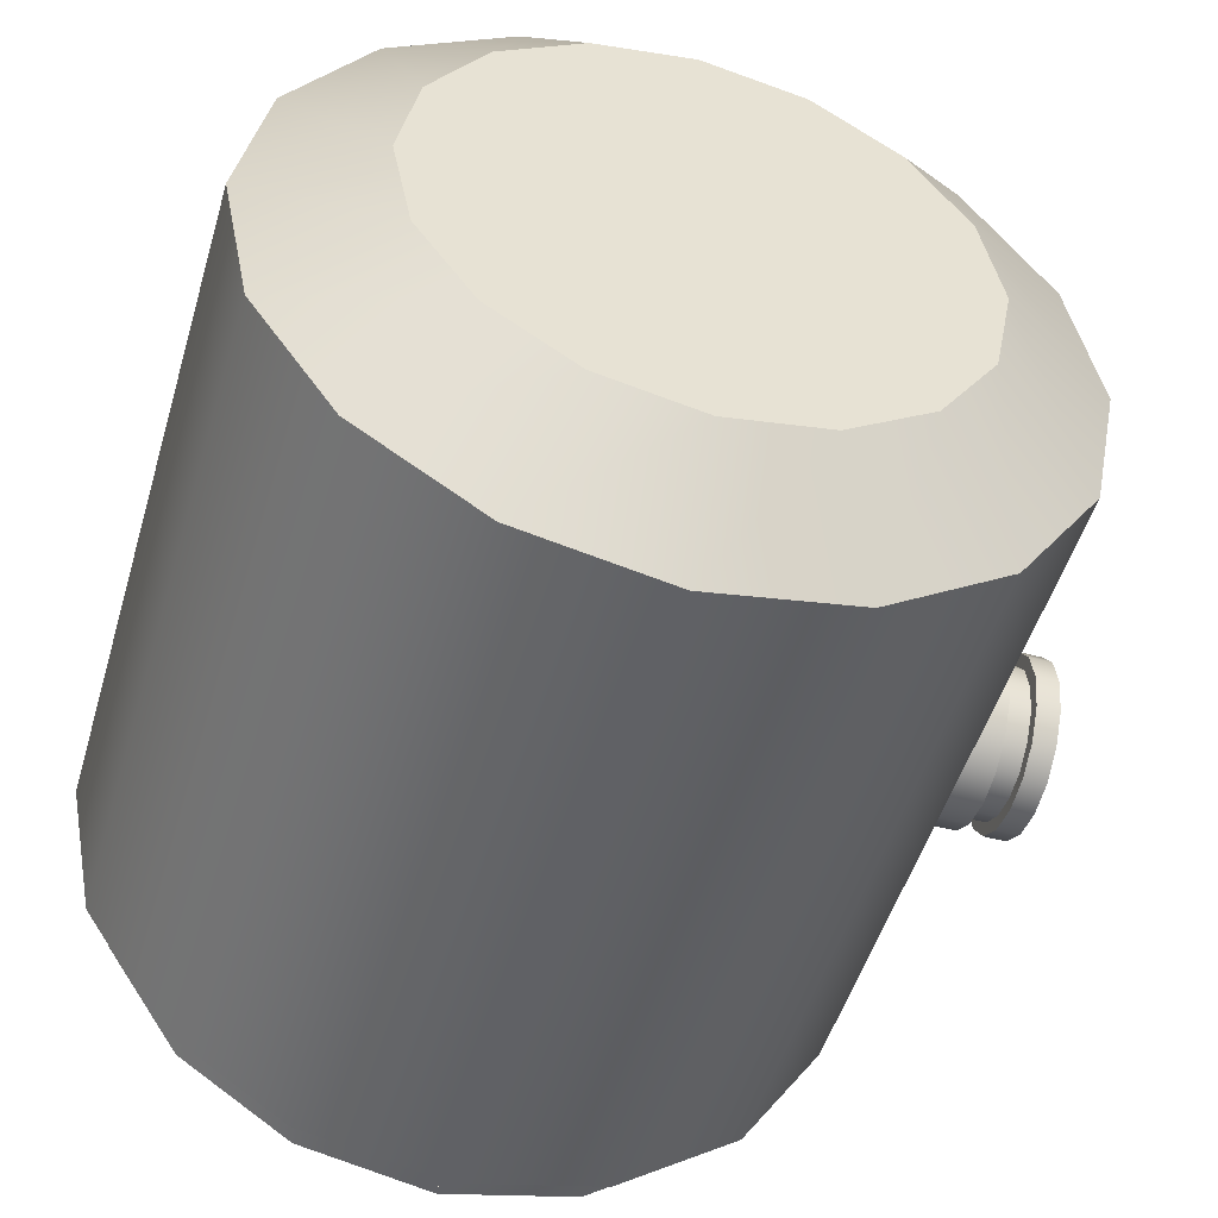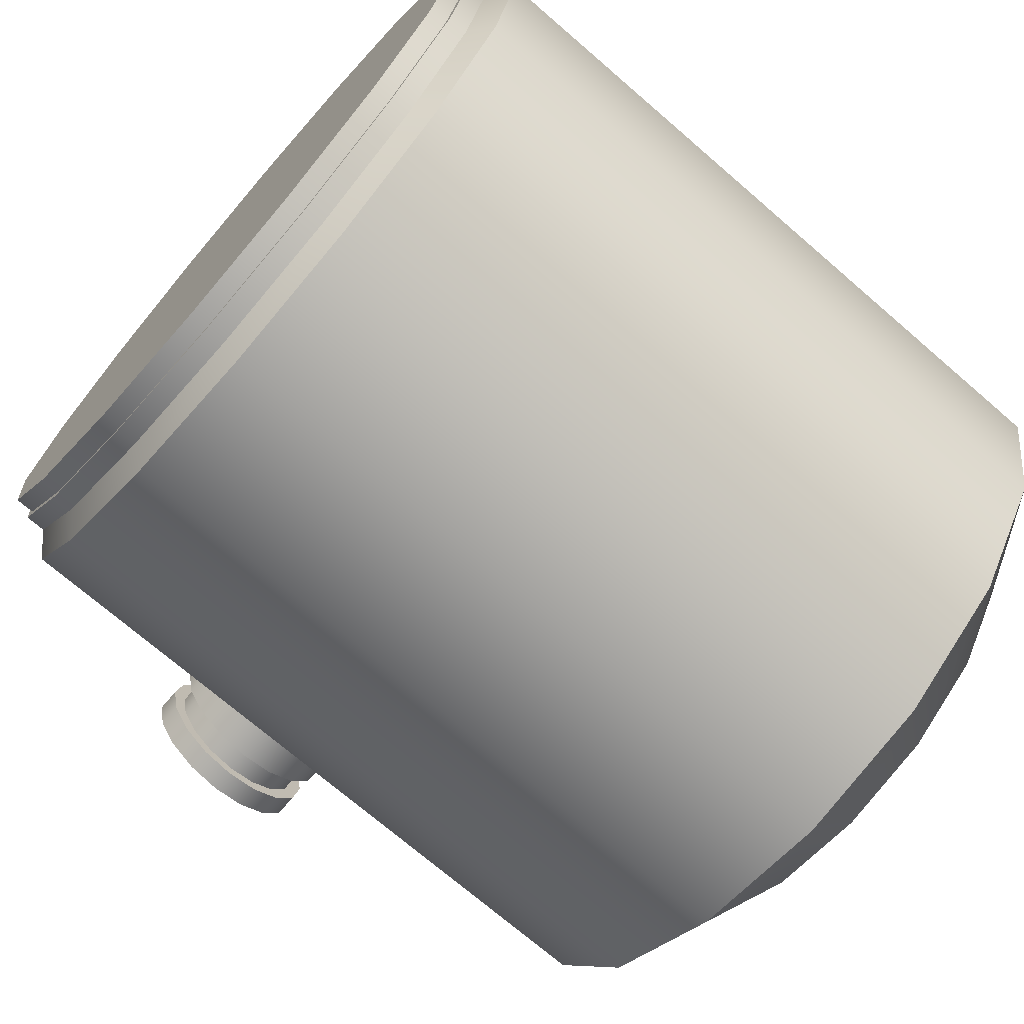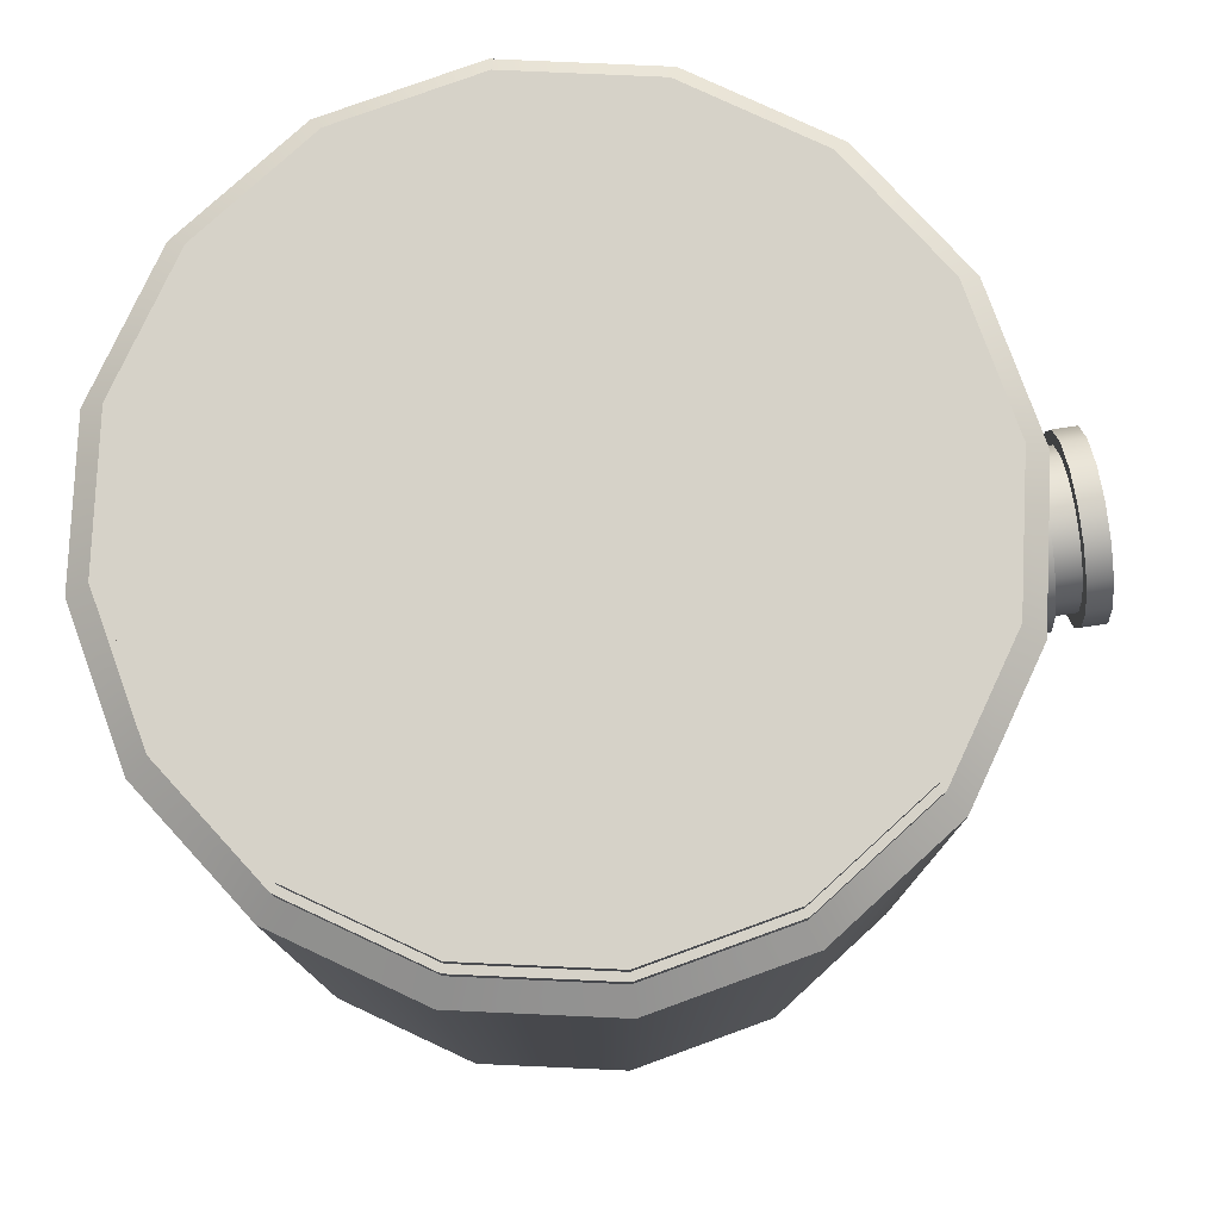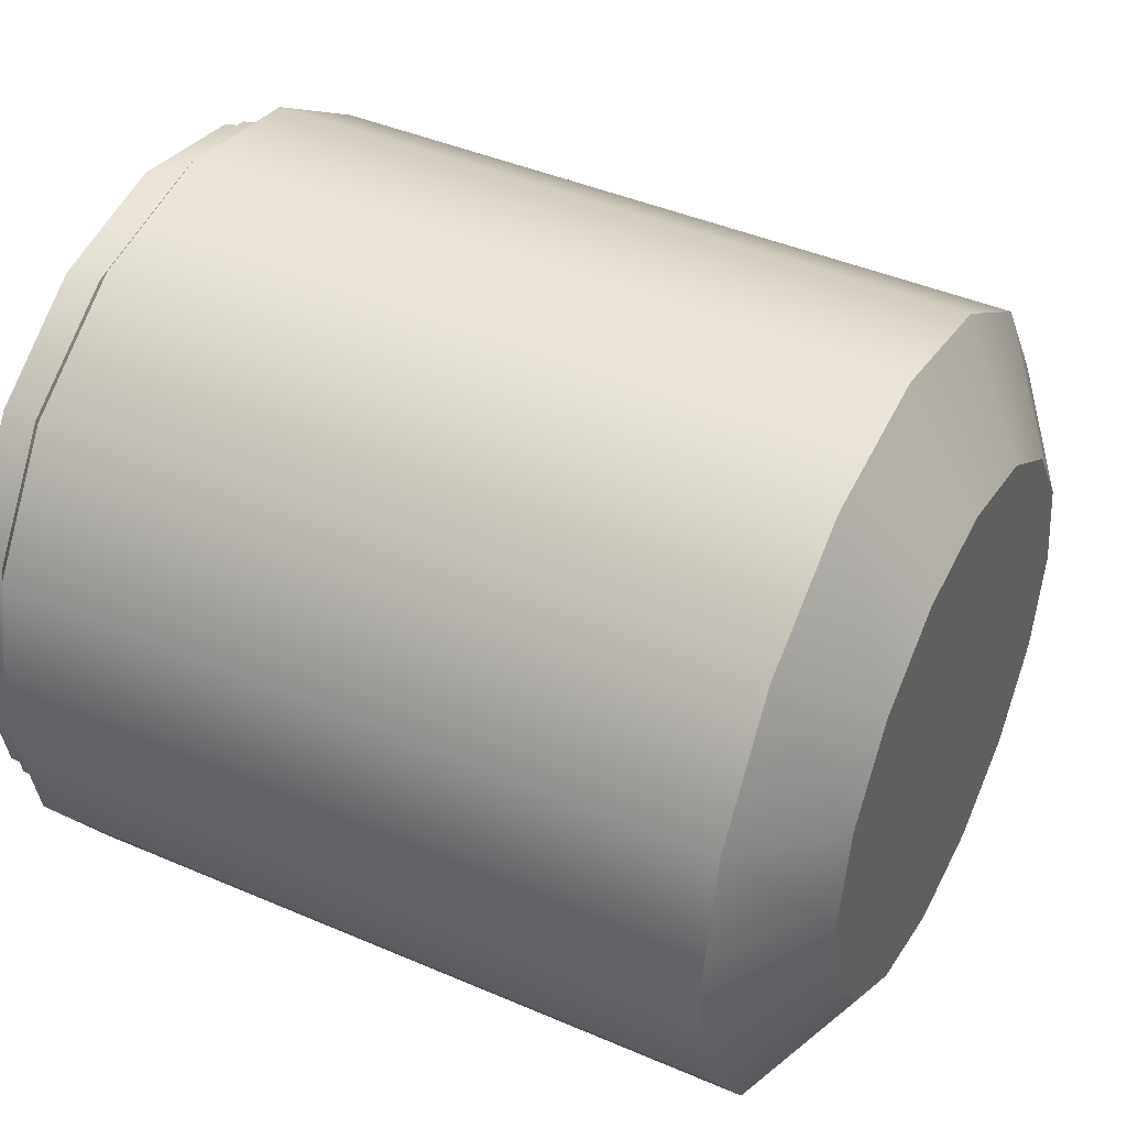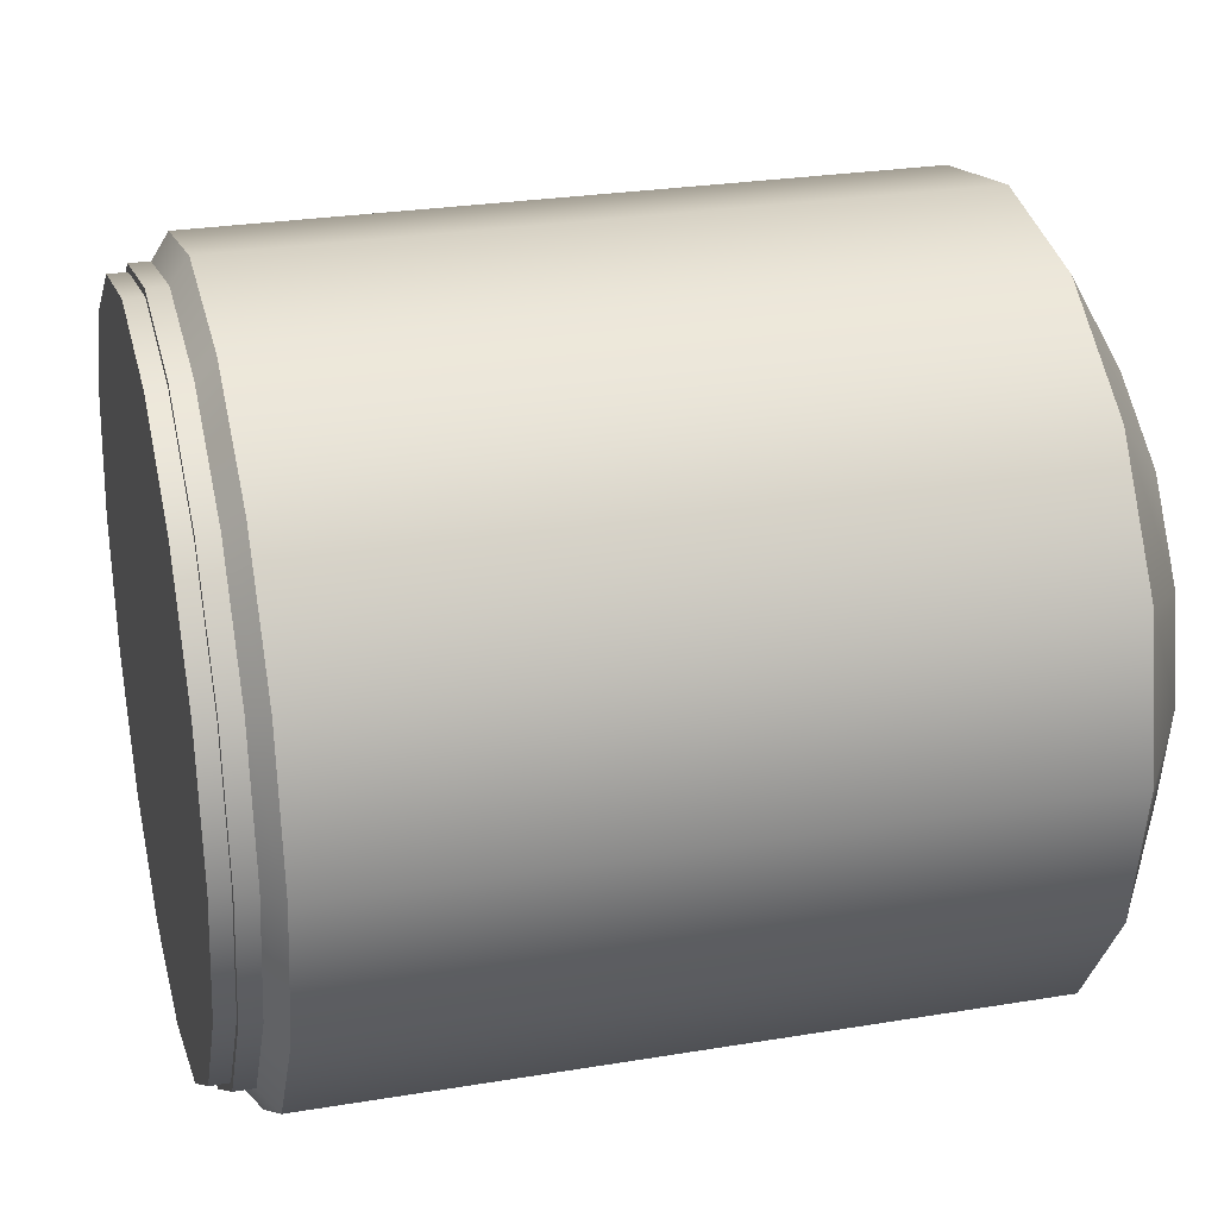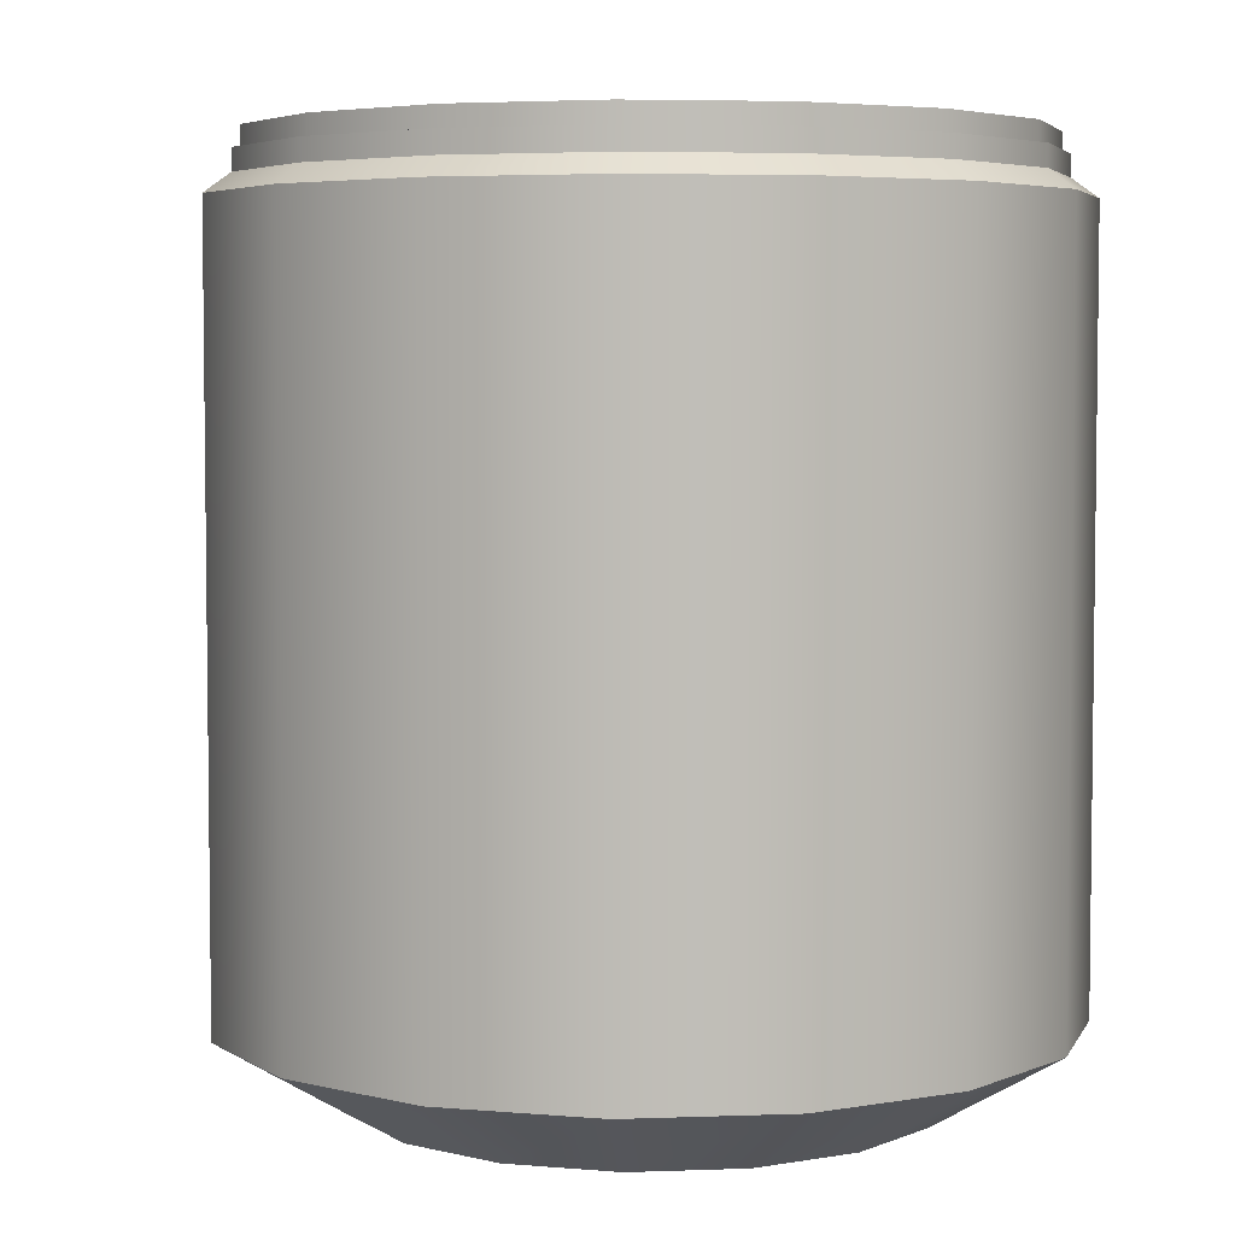
<metadata>
{"format":"obj","ext":"obj","renderer":"f3d","projection":"perspective","resolution":1024,"background":"white","views":[{"elev":-49.8,"azim":-16.3,"up":"+Z"},{"elev":-72.2,"azim":-130.8,"up":"+Z"},{"elev":78.4,"azim":-8.7,"up":"+Y"},{"elev":42.8,"azim":-62.8,"up":"+Z"},{"elev":26.6,"azim":-104.6,"up":"+Z"},{"elev":4.7,"azim":-130.5,"up":"+Y"}]}
</metadata>
<code>
o Circle.003
v 0.5 0.6462 0.4356
v 0.4753 0.6462 0.4405
v 0.4544 0.6462 0.4544
v 0.4405 0.6462 0.4753
v 0.4356 0.6462 0.5
v 0.4405 0.6462 0.5247
v 0.4544 0.6462 0.5456
v 0.4753 0.6462 0.5595
v 0.5 0.6462 0.5644
v 0.5247 0.6462 0.5595
v 0.5456 0.6462 0.5456
v 0.5595 0.6462 0.5247
v 0.5644 0.6462 0.5
v 0.5595 0.6462 0.4753
v 0.5456 0.6462 0.4544
v 0.5247 0.6462 0.4405
v 0.5 0.6496 0.4369
v 0.4759 0.6496 0.4417
v 0.4554 0.6496 0.4554
v 0.4417 0.6496 0.4759
v 0.4369 0.6496 0.5
v 0.4417 0.6496 0.5241
v 0.4554 0.6496 0.5446
v 0.4759 0.6496 0.5583
v 0.5 0.6496 0.5631
v 0.5241 0.6496 0.5583
v 0.5446 0.6496 0.5446
v 0.5583 0.6496 0.5241
v 0.5631 0.6496 0.5
v 0.5583 0.6496 0.4759
v 0.5446 0.6496 0.4554
v 0.5241 0.6496 0.4417
v 0.5 0.6462 0.4369
v 0.4759 0.6462 0.4417
v 0.4554 0.6462 0.4554
v 0.4417 0.6462 0.4759
v 0.4369 0.6462 0.5
v 0.4417 0.6462 0.5241
v 0.4554 0.6462 0.5446
v 0.4759 0.6462 0.5583
v 0.5 0.6462 0.5631
v 0.5241 0.6462 0.5583
v 0.5446 0.6462 0.5446
v 0.5583 0.6462 0.5241
v 0.5631 0.6462 0.5
v 0.5583 0.6462 0.4759
v 0.5446 0.6462 0.4554
v 0.5241 0.6462 0.4417
v 0.5 0.6426 0.4356
v 0.4753 0.6426 0.4405
v 0.4544 0.6426 0.4544
v 0.4405 0.6426 0.4753
v 0.4356 0.6426 0.5
v 0.4405 0.6426 0.5247
v 0.4544 0.6426 0.5456
v 0.4753 0.6426 0.5595
v 0.5 0.6426 0.5644
v 0.5247 0.6426 0.5595
v 0.5456 0.6426 0.5456
v 0.5595 0.6426 0.5247
v 0.5644 0.6426 0.5
v 0.5595 0.6426 0.4753
v 0.5456 0.6426 0.4544
v 0.5247 0.6426 0.4405
v 0.5 0.6394 0.4312
v 0.4737 0.6394 0.4364
v 0.4514 0.6394 0.4514
v 0.4364 0.6394 0.4737
v 0.4312 0.6394 0.5
v 0.4364 0.6394 0.5263
v 0.4514 0.6394 0.5486
v 0.4737 0.6394 0.5636
v 0.5 0.6394 0.5688
v 0.5263 0.6394 0.5636
v 0.5486 0.6394 0.5486
v 0.5636 0.6394 0.5263
v 0.5688 0.6394 0.5
v 0.5636 0.6394 0.4737
v 0.5486 0.6394 0.4514
v 0.5263 0.6394 0.4364
v 0.5 0.513 0.4312
v 0.4737 0.513 0.4364
v 0.4514 0.513 0.4514
v 0.4364 0.513 0.4737
v 0.4312 0.513 0.5
v 0.4364 0.513 0.5263
v 0.4514 0.513 0.5486
v 0.4737 0.513 0.5636
v 0.5 0.513 0.5688
v 0.5263 0.513 0.5636
v 0.5486 0.513 0.5486
v 0.5636 0.513 0.5263
v 0.5688 0.513 0.5
v 0.5636 0.513 0.4737
v 0.5486 0.513 0.4514
v 0.5263 0.513 0.4364
v 0.5 0.5 0.4528
v 0.482 0.5 0.4564
v 0.4667 0.5 0.4667
v 0.4564 0.5 0.482
v 0.4528 0.5 0.5
v 0.4564 0.5 0.518
v 0.4667 0.5 0.5333
v 0.482 0.5 0.5436
v 0.5 0.5 0.5472
v 0.518 0.5 0.5436
v 0.5333 0.5 0.5333
v 0.5436 0.5 0.518
v 0.5472 0.5 0.5
v 0.5436 0.5 0.482
v 0.5333 0.5 0.4667
v 0.518 0.5 0.4564
v 0.5588 0.5848 0.4841
v 0.5828 0.5848 0.4841
v 0.5588 0.5787 0.4854
v 0.5828 0.5787 0.4854
v 0.5588 0.5736 0.4888
v 0.5828 0.5736 0.4888
v 0.5588 0.5701 0.4939
v 0.5828 0.5701 0.4939
v 0.5588 0.5689 0.5
v 0.5828 0.5689 0.5
v 0.5588 0.5701 0.5061
v 0.5828 0.5701 0.5061
v 0.5588 0.5736 0.5112
v 0.5828 0.5736 0.5112
v 0.5588 0.5787 0.5146
v 0.5828 0.5787 0.5146
v 0.5588 0.5848 0.5159
v 0.5828 0.5848 0.5159
v 0.5588 0.5909 0.5146
v 0.5828 0.5909 0.5146
v 0.5588 0.596 0.5112
v 0.5828 0.596 0.5112
v 0.5588 0.5994 0.5061
v 0.5828 0.5994 0.5061
v 0.5588 0.6006 0.5
v 0.5828 0.6006 0.5
v 0.5588 0.5994 0.4939
v 0.5828 0.5994 0.4939
v 0.5588 0.596 0.4888
v 0.5828 0.596 0.4888
v 0.5588 0.5909 0.4854
v 0.5828 0.5909 0.4854
v 0.5786 0.5848 0.4841
v 0.5786 0.5787 0.4854
v 0.5786 0.5736 0.4888
v 0.5786 0.5701 0.4939
v 0.5786 0.5689 0.5
v 0.5786 0.5701 0.5061
v 0.5786 0.5736 0.5112
v 0.5786 0.5787 0.5146
v 0.5786 0.5848 0.5159
v 0.5786 0.5909 0.5146
v 0.5786 0.596 0.5112
v 0.5786 0.5994 0.5061
v 0.5786 0.6006 0.5
v 0.5786 0.5994 0.4939
v 0.5786 0.596 0.4888
v 0.5786 0.5909 0.4854
v 0.5738 0.5787 0.4854
v 0.5738 0.5736 0.4888
v 0.5738 0.5701 0.4939
v 0.5738 0.5689 0.5
v 0.5738 0.5701 0.5061
v 0.5738 0.5736 0.5112
v 0.5738 0.5787 0.5146
v 0.5738 0.5848 0.5159
v 0.5738 0.5909 0.5146
v 0.5738 0.596 0.5112
v 0.5738 0.5994 0.5061
v 0.5738 0.6006 0.5
v 0.5738 0.5994 0.4939
v 0.5738 0.596 0.4888
v 0.5738 0.5909 0.4854
v 0.5738 0.5848 0.4841
v 0.5738 0.5848 0.4866
v 0.5786 0.5848 0.4866
v 0.5786 0.5899 0.4876
v 0.5786 0.5943 0.4905
v 0.5786 0.5972 0.4949
v 0.5786 0.5982 0.5
v 0.5786 0.5972 0.5051
v 0.5786 0.5943 0.5095
v 0.5786 0.5899 0.5124
v 0.5786 0.5848 0.5134
v 0.5786 0.5796 0.5124
v 0.5786 0.5753 0.5095
v 0.5786 0.5724 0.5051
v 0.5786 0.5713 0.5
v 0.5786 0.5724 0.4949
v 0.5786 0.5753 0.4905
v 0.5786 0.5796 0.4876
v 0.5738 0.5796 0.4876
v 0.5738 0.5753 0.4905
v 0.5738 0.5724 0.4949
v 0.5738 0.5713 0.5
v 0.5738 0.5724 0.5051
v 0.5738 0.5753 0.5095
v 0.5738 0.5796 0.5124
v 0.5738 0.5848 0.5134
v 0.5738 0.5899 0.5124
v 0.5738 0.5943 0.5095
v 0.5738 0.5972 0.5051
v 0.5738 0.5982 0.5
v 0.5738 0.5972 0.4949
v 0.5738 0.5943 0.4905
v 0.5738 0.5899 0.4876
v 0.5 0.5 0.5
v 0.5 0.5 0.5
v 0.5 0.6496 0.5
f 59 58 74 75
f 52 51 67 68
f 60 59 75 76
f 53 52 68 69
f 61 60 76 77
f 54 53 69 70
f 62 61 77 78
f 55 54 70 71
f 63 62 78 79
f 56 55 71 72
f 64 63 79 80
f 57 56 72 73
f 50 49 65 66
f 49 64 80 65
f 58 57 73 74
f 51 50 66 67
f 80 79 95 96
f 73 72 88 89
f 66 65 81 82
f 65 80 96 81
f 74 73 89 90
f 67 66 82 83
f 75 74 90 91
f 68 67 83 84
f 76 75 91 92
f 69 68 84 85
f 77 76 92 93
f 70 69 85 86
f 78 77 93 94
f 71 70 86 87
f 79 78 94 95
f 72 71 87 88
f 1 2 34 33
f 14 15 47 46
f 13 14 46 45
f 12 13 45 44
f 11 12 44 43
f 10 11 43 42
f 9 10 42 41
f 22 21 37 38
f 30 29 45 46
f 23 22 38 39
f 31 30 46 47
f 24 23 39 40
f 32 31 47 48
f 25 24 40 41
f 18 17 33 34
f 17 32 48 33
f 26 25 41 42
f 19 18 34 35
f 27 26 42 43
f 20 19 35 36
f 28 27 43 44
f 21 20 36 37
f 29 28 44 45
f 15 16 48 47
f 2 3 35 34
f 16 1 33 48
f 3 4 36 35
f 4 5 37 36
f 5 6 38 37
f 6 7 39 38
f 7 8 40 39
f 8 9 41 40
f 11 10 58 59
f 4 3 51 52
f 12 11 59 60
f 5 4 52 53
f 13 12 60 61
f 6 5 53 54
f 14 13 61 62
f 7 6 54 55
f 15 14 62 63
f 8 7 55 56
f 16 15 63 64
f 9 8 56 57
f 2 1 49 50
f 1 16 64 49
f 10 9 57 58
f 3 2 50 51
f 94 93 109 110
f 87 86 102 103
f 95 94 110 111
f 88 87 103 104
f 96 95 111 112
f 89 88 104 105
f 82 81 97 98
f 81 96 112 97
f 90 89 105 106
f 83 82 98 99
f 91 90 106 107
f 84 83 99 100
f 92 91 107 108
f 85 84 100 101
f 93 92 108 109
f 86 85 101 102
f 101 210 103 102
f 103 210 105 104
f 105 210 107 106
f 107 210 109 108
f 109 210 111 110
f 99 210 101 100
f 111 210 97 112
f 145 114 116 146
f 146 116 118 147
f 147 118 120 148
f 148 120 122 149
f 149 122 124 150
f 150 124 126 151
f 151 126 128 152
f 152 128 130 153
f 153 130 132 154
f 154 132 134 155
f 155 134 136 156
f 156 136 138 157
f 157 138 140 158
f 158 140 142 159
f 116 114 144 142 140 138 136 134 132 130 128 126 124 122 120 118
f 159 142 144 160
f 160 144 114 145
f 149 150 189 190
f 166 165 198 199
f 150 151 188 189
f 165 164 197 198
f 151 152 187 188
f 164 163 196 197
f 152 153 186 187
f 163 162 195 196
f 153 154 185 186
f 176 175 208 177
f 162 161 194 195
f 154 155 184 185
f 175 174 207 208
f 161 176 177 194
f 155 156 183 184
f 174 173 206 207
f 113 176 161 115
f 115 161 162 117
f 117 162 163 119
f 119 163 164 121
f 121 164 165 123
f 123 165 166 125
f 125 166 167 127
f 127 167 168 129
f 129 168 169 131
f 131 169 170 133
f 133 170 171 135
f 135 171 172 137
f 137 172 173 139
f 139 173 174 141
f 141 174 175 143
f 143 175 176 113
f 208 179 178 177
f 207 180 179 208
f 206 181 180 207
f 205 182 181 206
f 204 183 182 205
f 203 184 183 204
f 202 185 184 203
f 201 186 185 202
f 200 187 186 201
f 199 188 187 200
f 198 189 188 199
f 197 190 189 198
f 196 191 190 197
f 195 192 191 196
f 194 193 192 195
f 177 178 193 194
f 167 166 199 200
f 148 149 190 191
f 168 167 200 201
f 147 148 191 192
f 169 168 201 202
f 160 145 178 179
f 146 147 192 193
f 170 169 202 203
f 159 160 179 180
f 145 146 193 178
f 171 170 203 204
f 158 159 180 181
f 172 171 204 205
f 157 158 181 182
f 173 172 205 206
f 156 157 182 183
f 97 210 99 98
f 31 32 17 211
f 29 30 31 211
f 27 28 29 211
f 25 26 27 211
f 23 24 25 211
f 21 22 23 211
f 19 20 21 211
f 17 18 19 211
l 210 209

</code>
